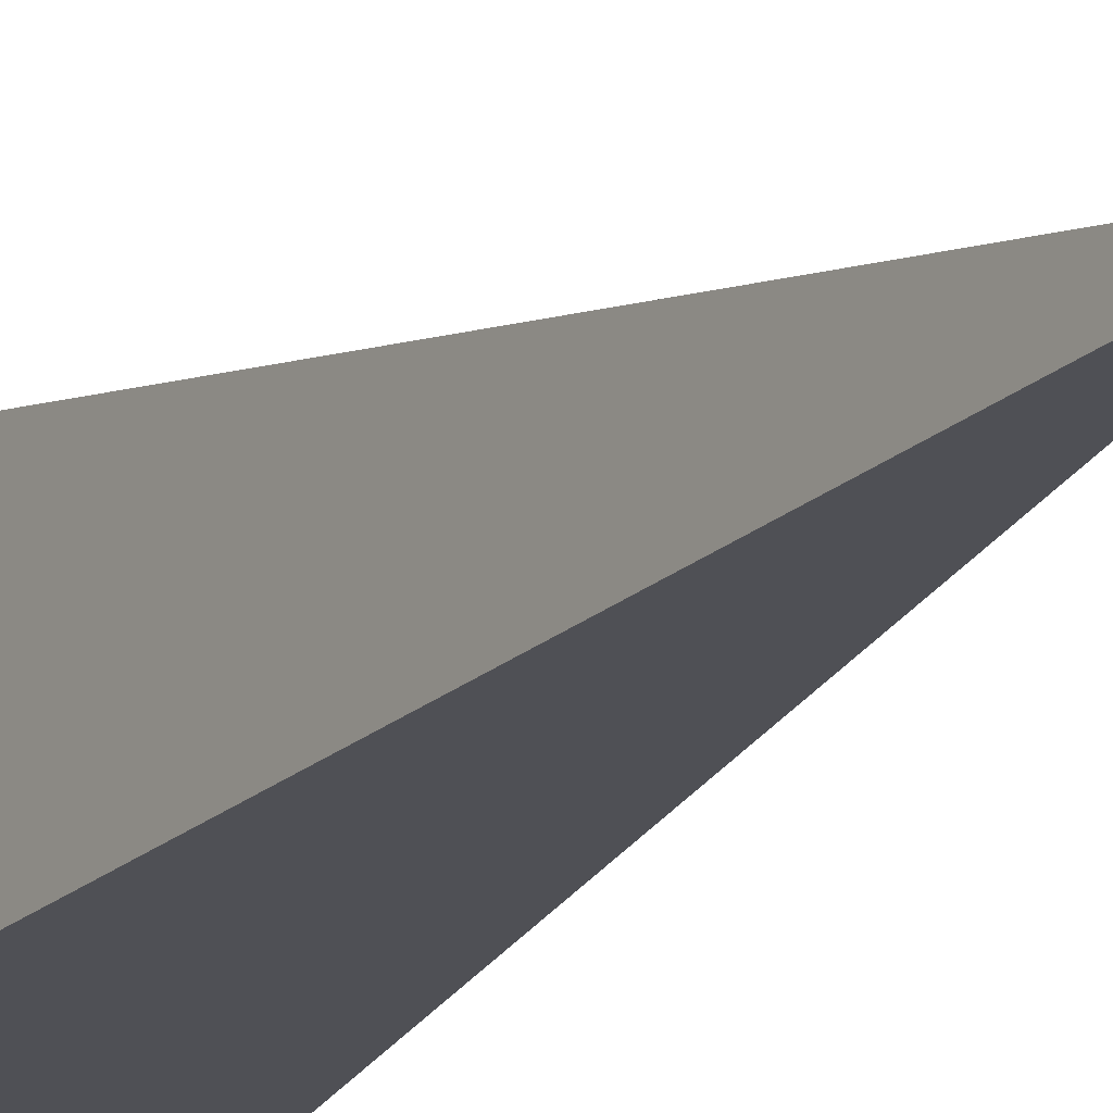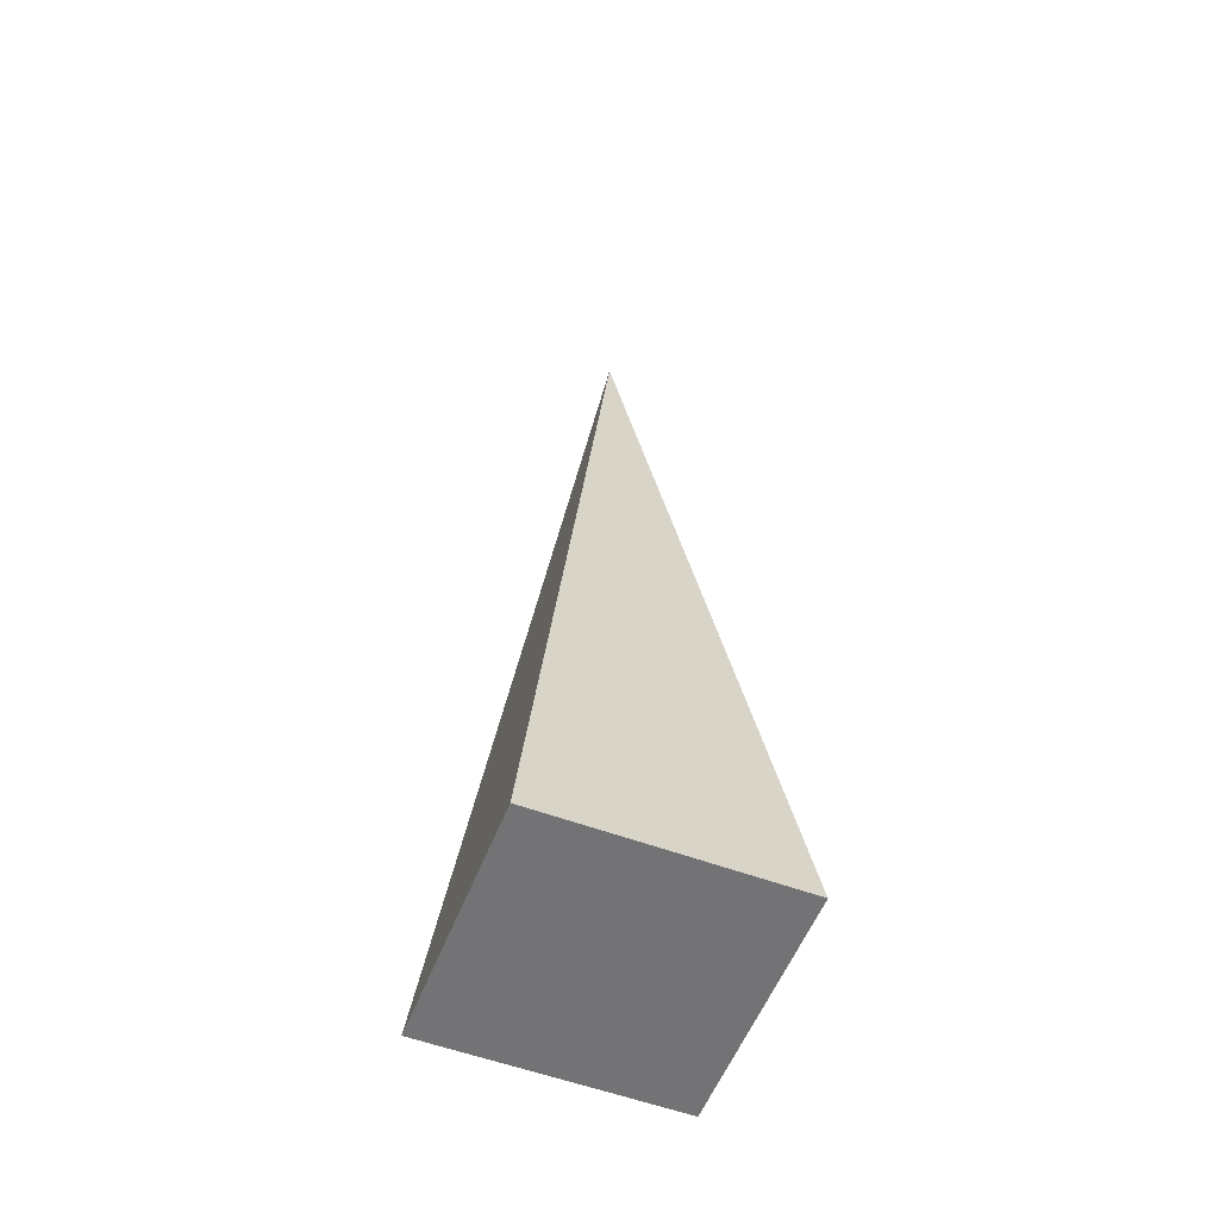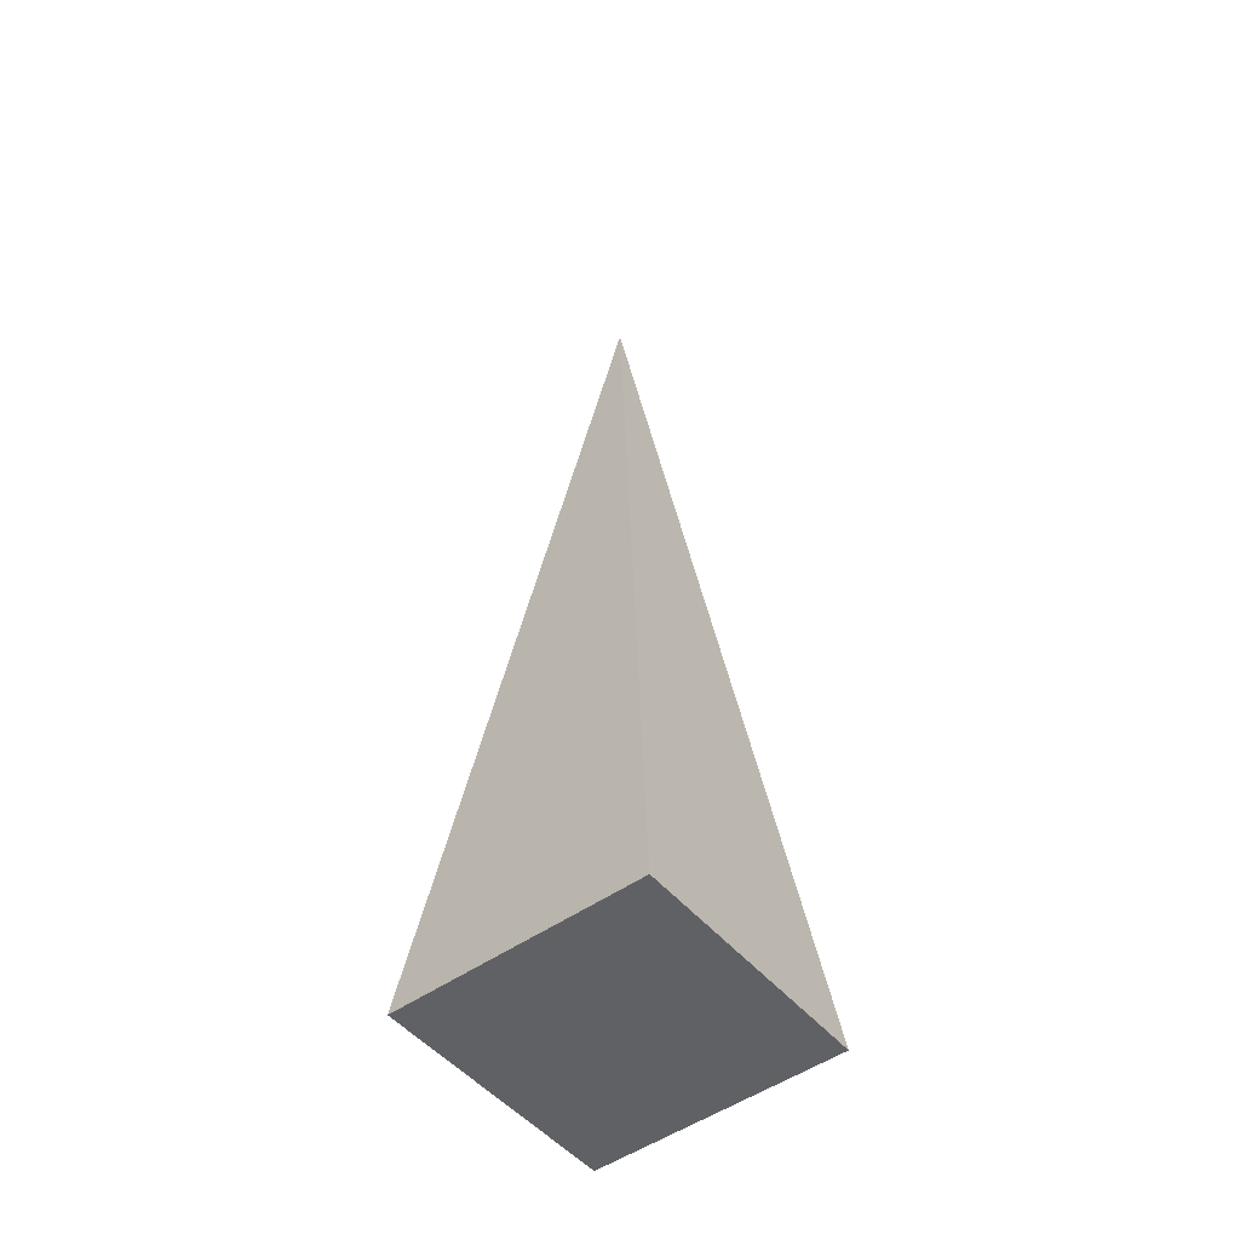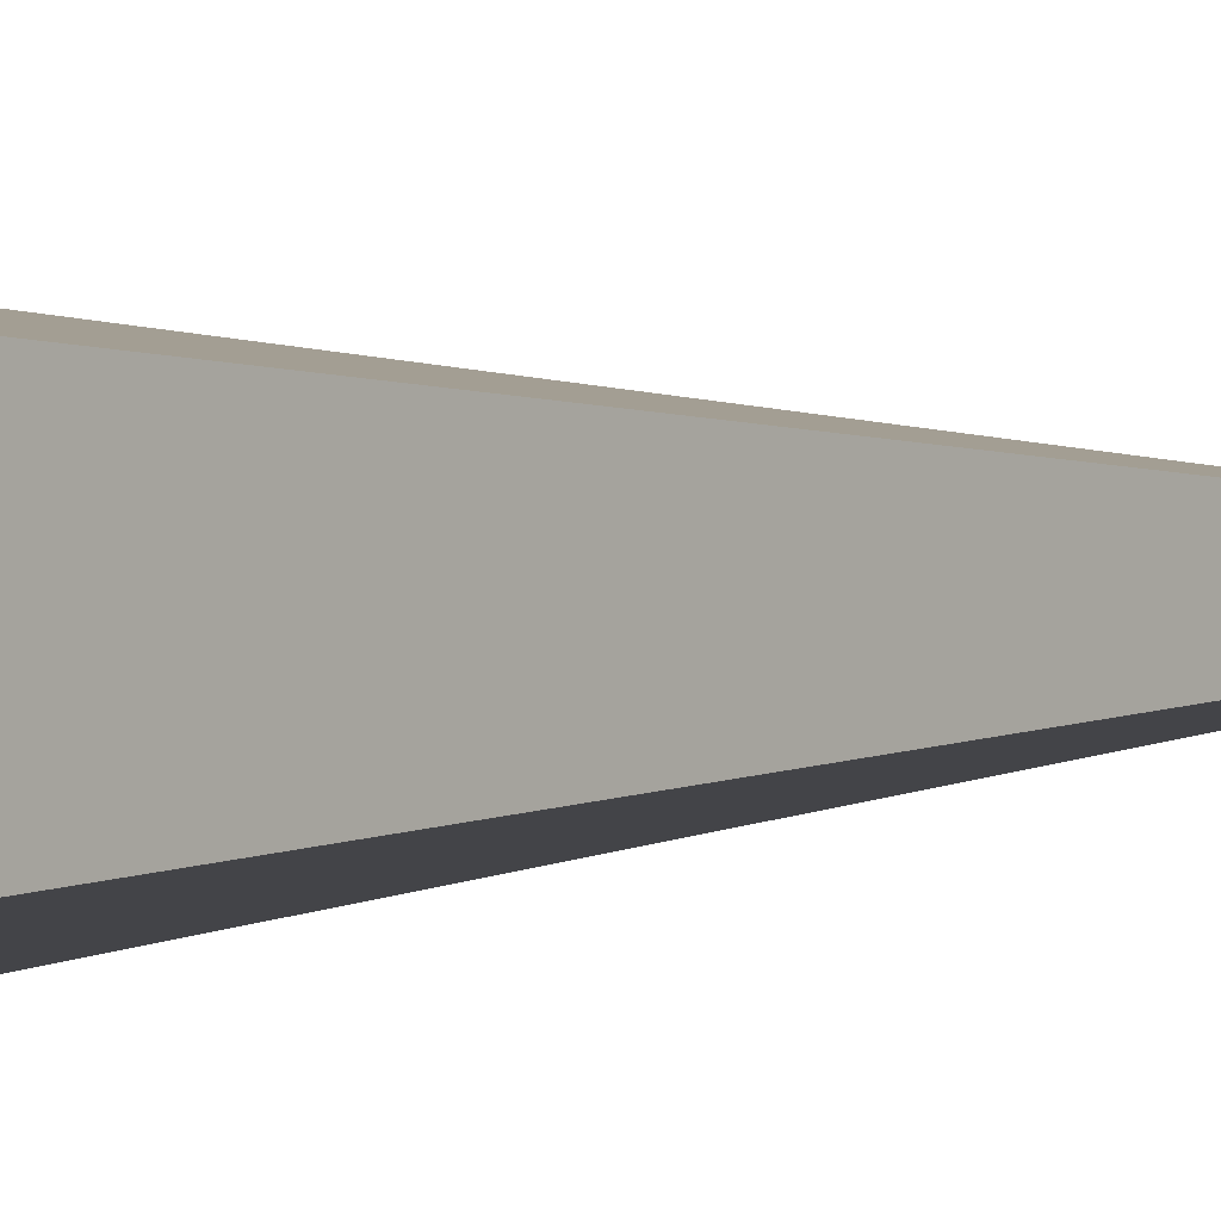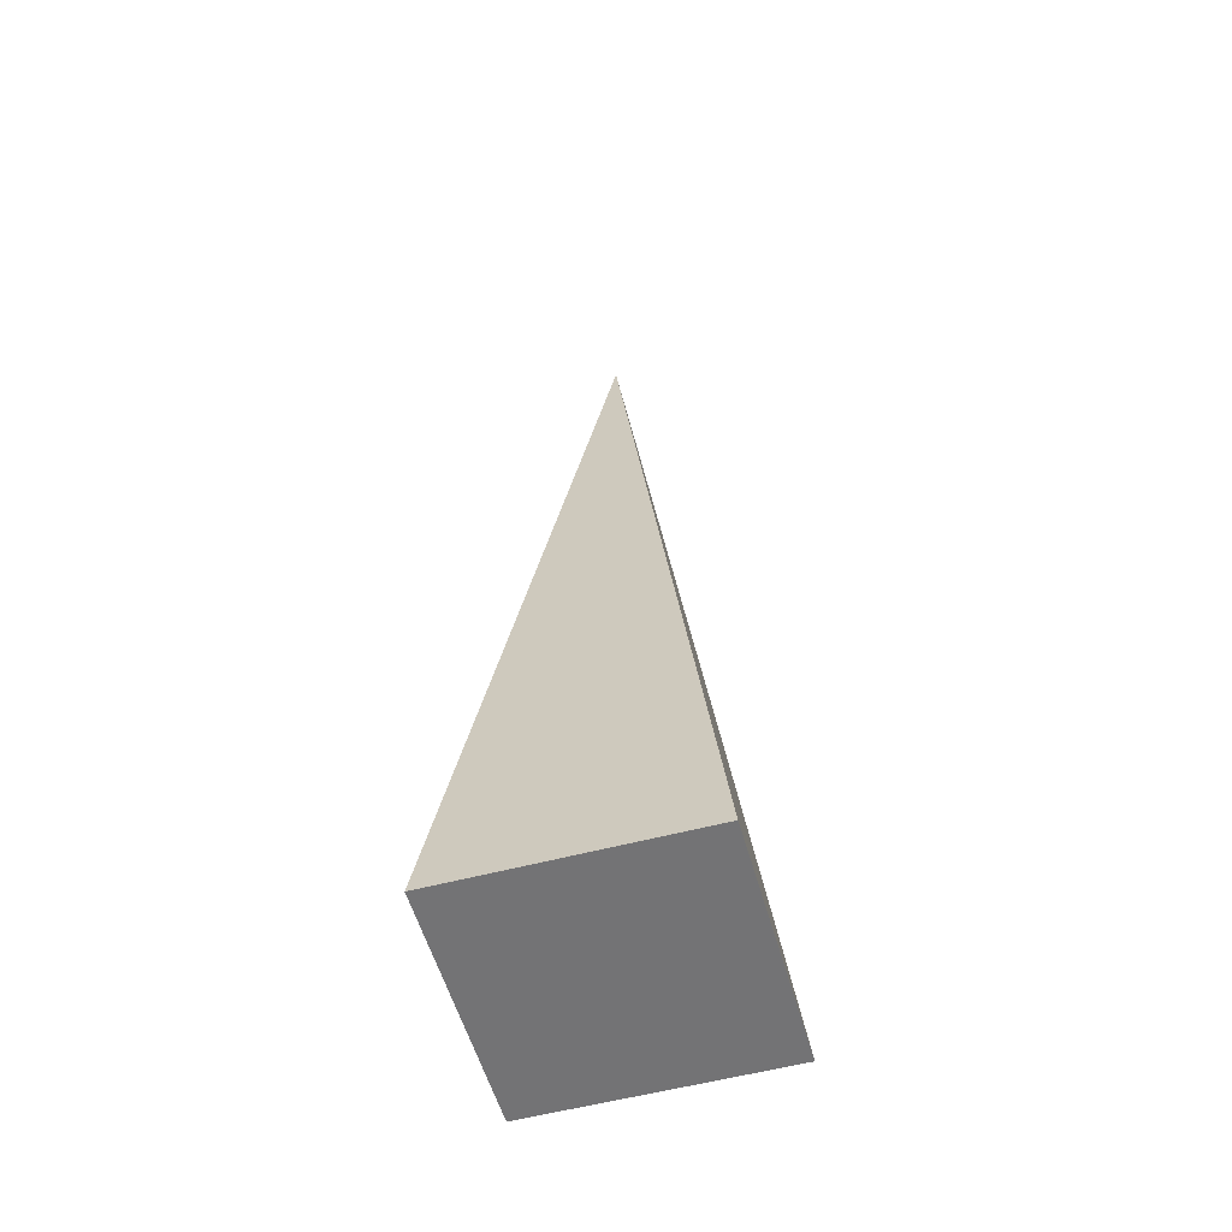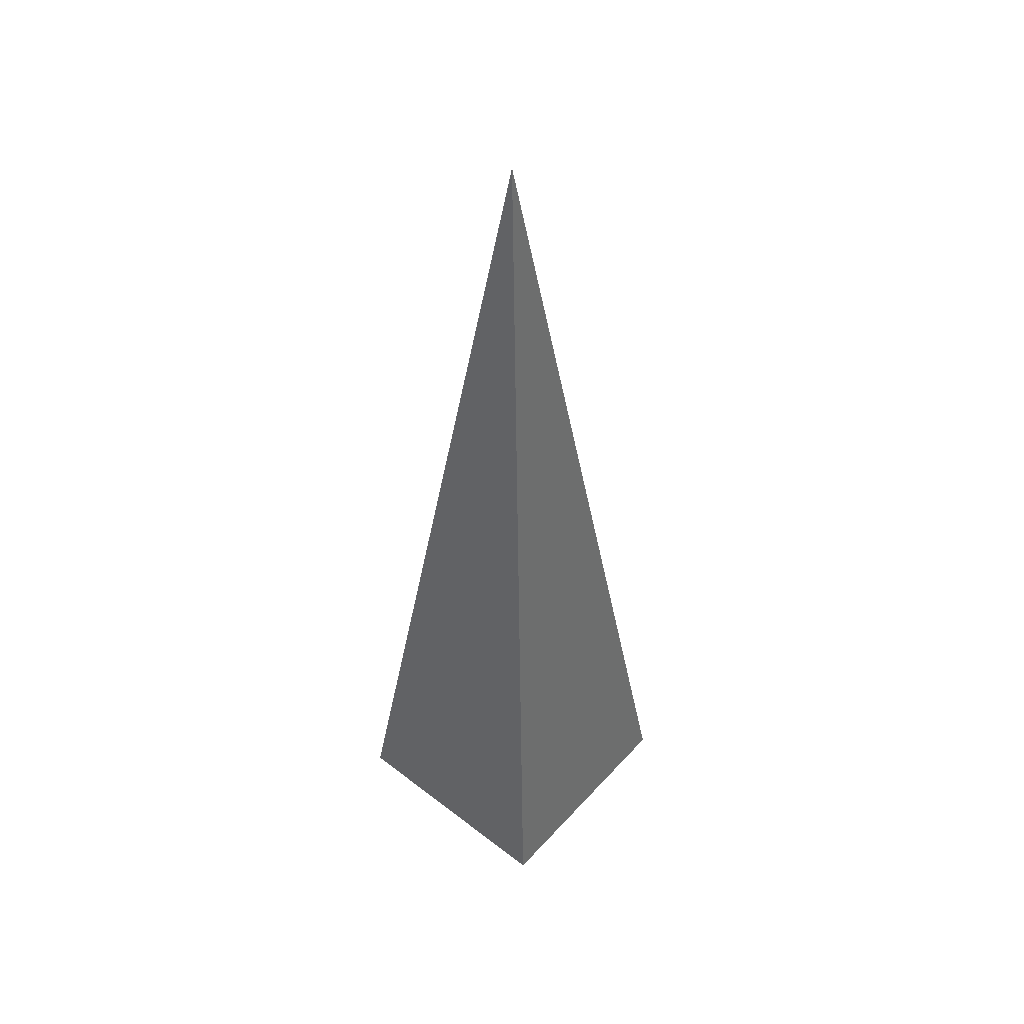
<metadata>
{"format":"obj","ext":"obj","renderer":"f3d","projection":"perspective","resolution":1024,"background":"white","views":[{"elev":-13.2,"azim":152.6,"up":"+Z"},{"elev":-56.0,"azim":-111.3,"up":"+Y"},{"elev":-49.9,"azim":38.2,"up":"+Y"},{"elev":-1.6,"azim":135.3,"up":"+Z"},{"elev":-56.0,"azim":-164.4,"up":"+Y"},{"elev":49.4,"azim":40.4,"up":"+Y"}]}
</metadata>
<code>
o Cube
v -0.1869 0.04217 0.1869
v 0 1.501 0
v -0.1869 0.04217 -0.1869
v 0.1869 0.04217 0.1869
v 0.1869 0.04217 -0.1869
f 1 2 3
f 3 2 5
f 5 2 4
f 4 2 1
f 3 5 4 1

</code>
